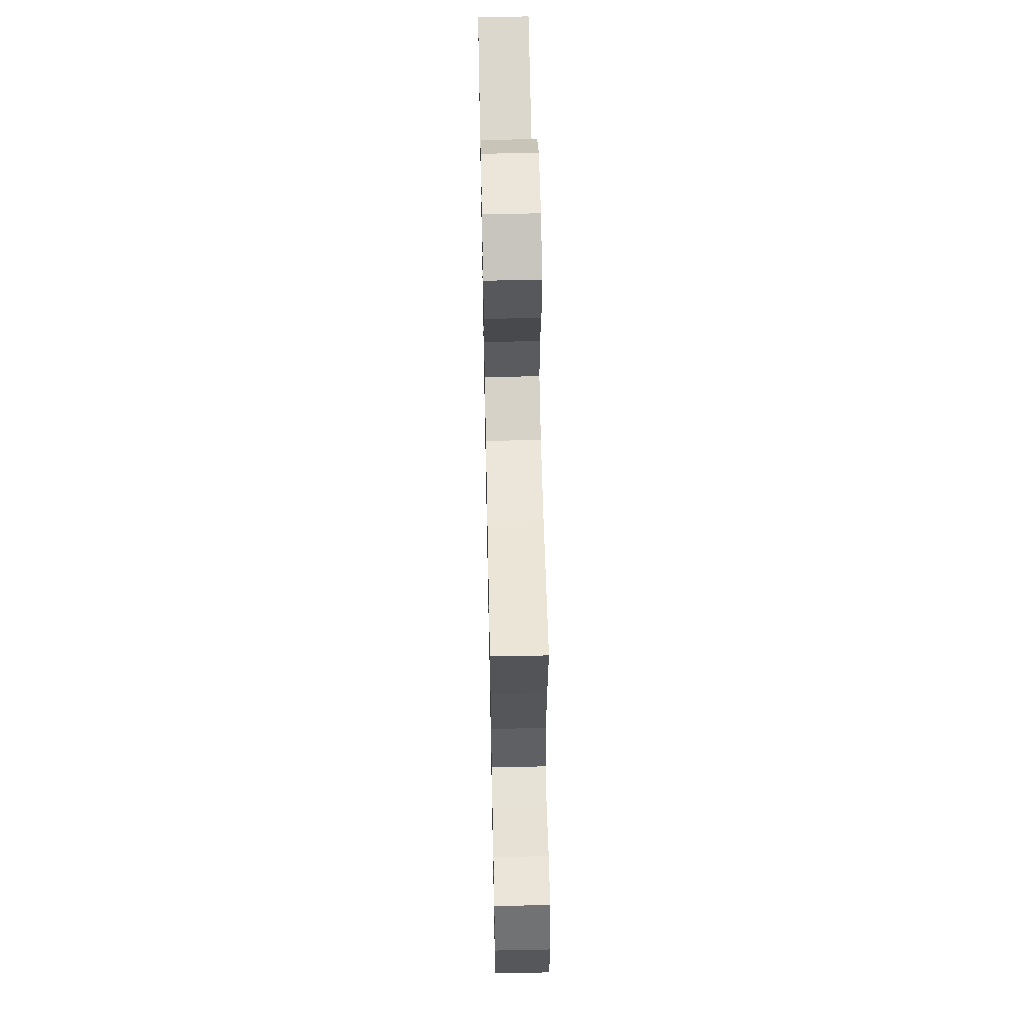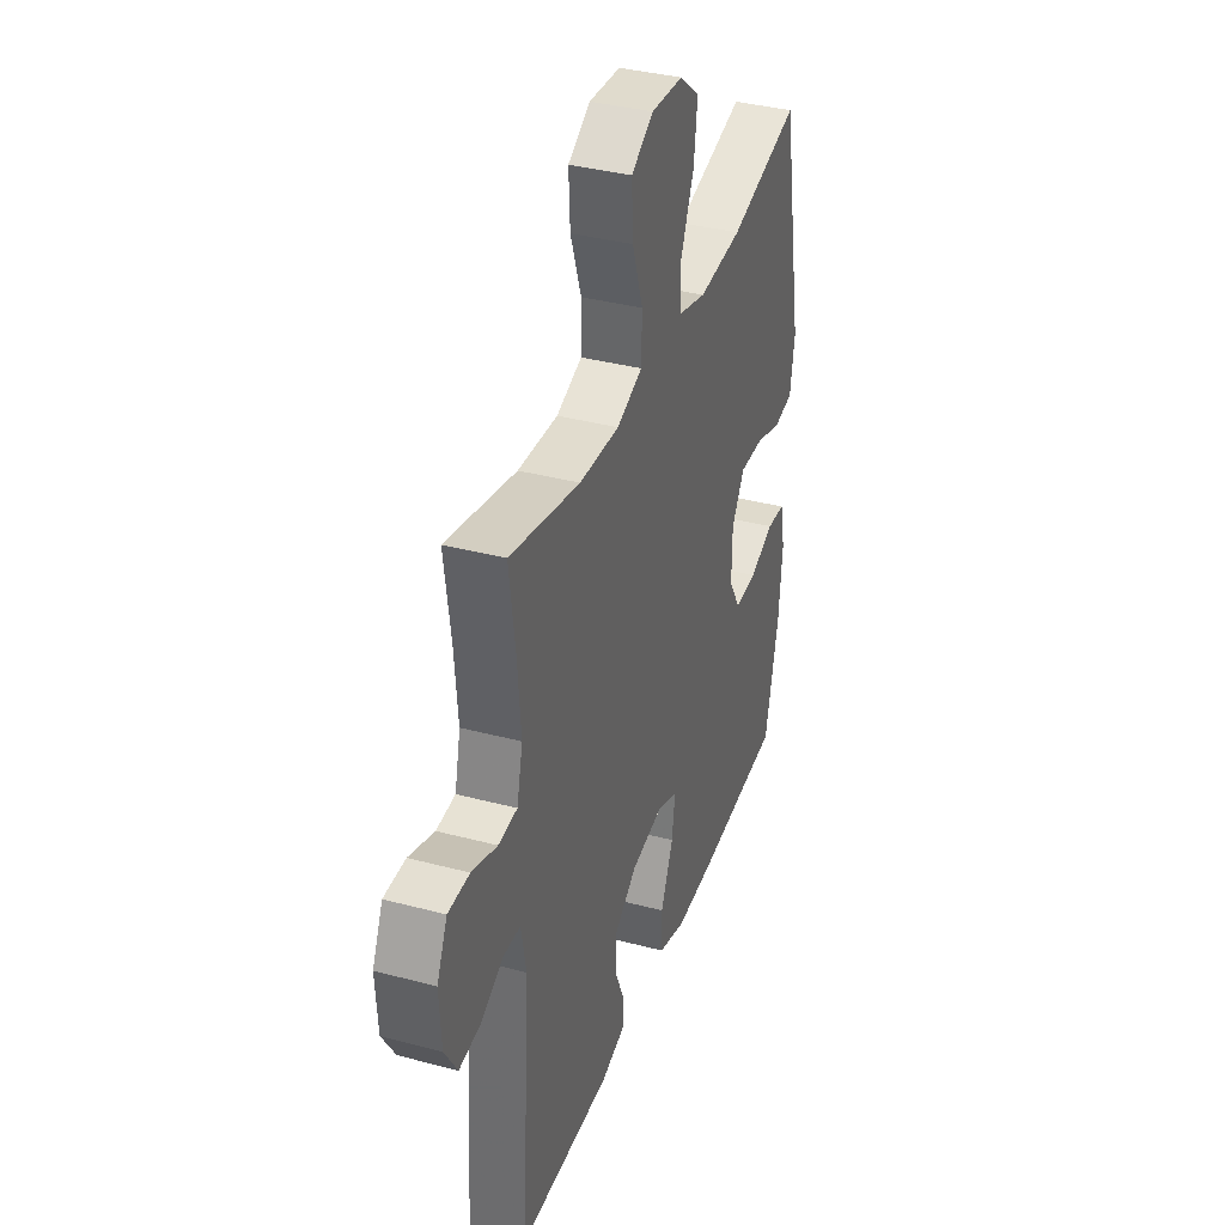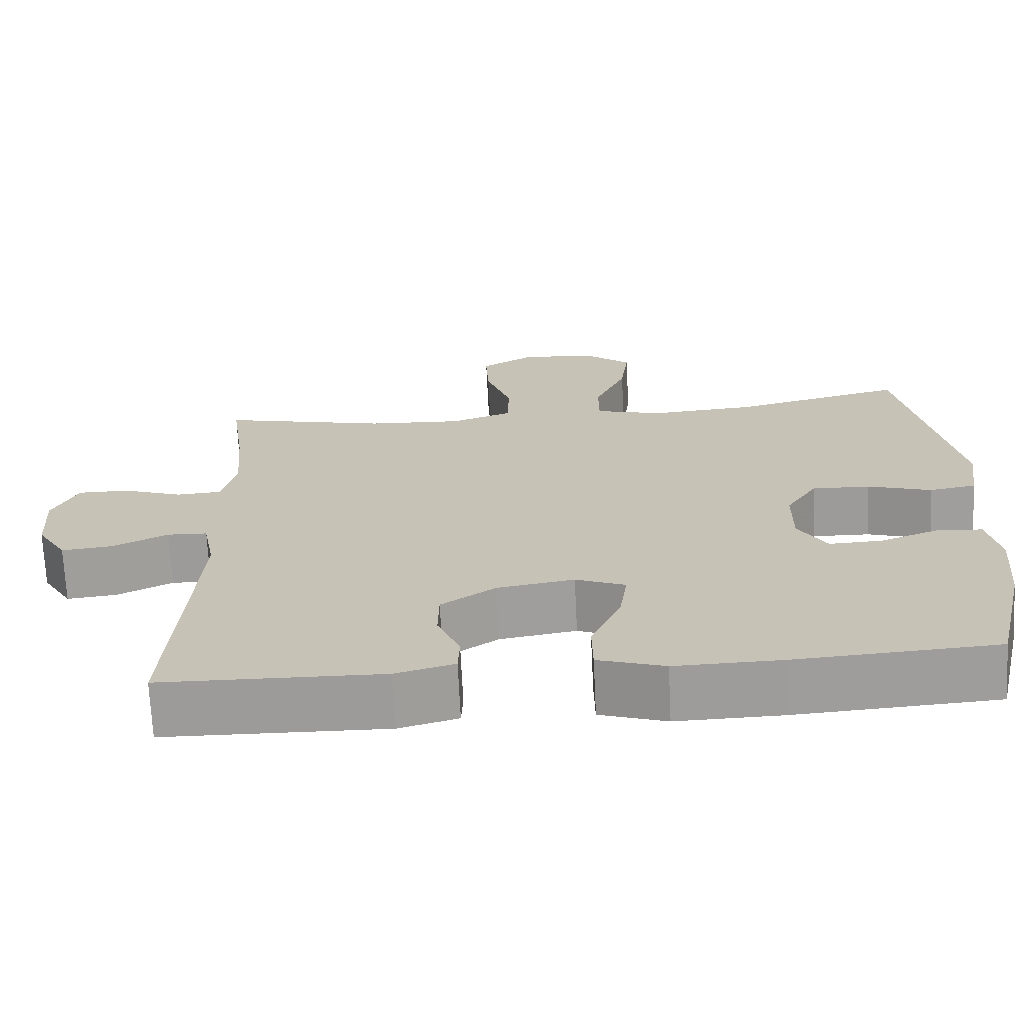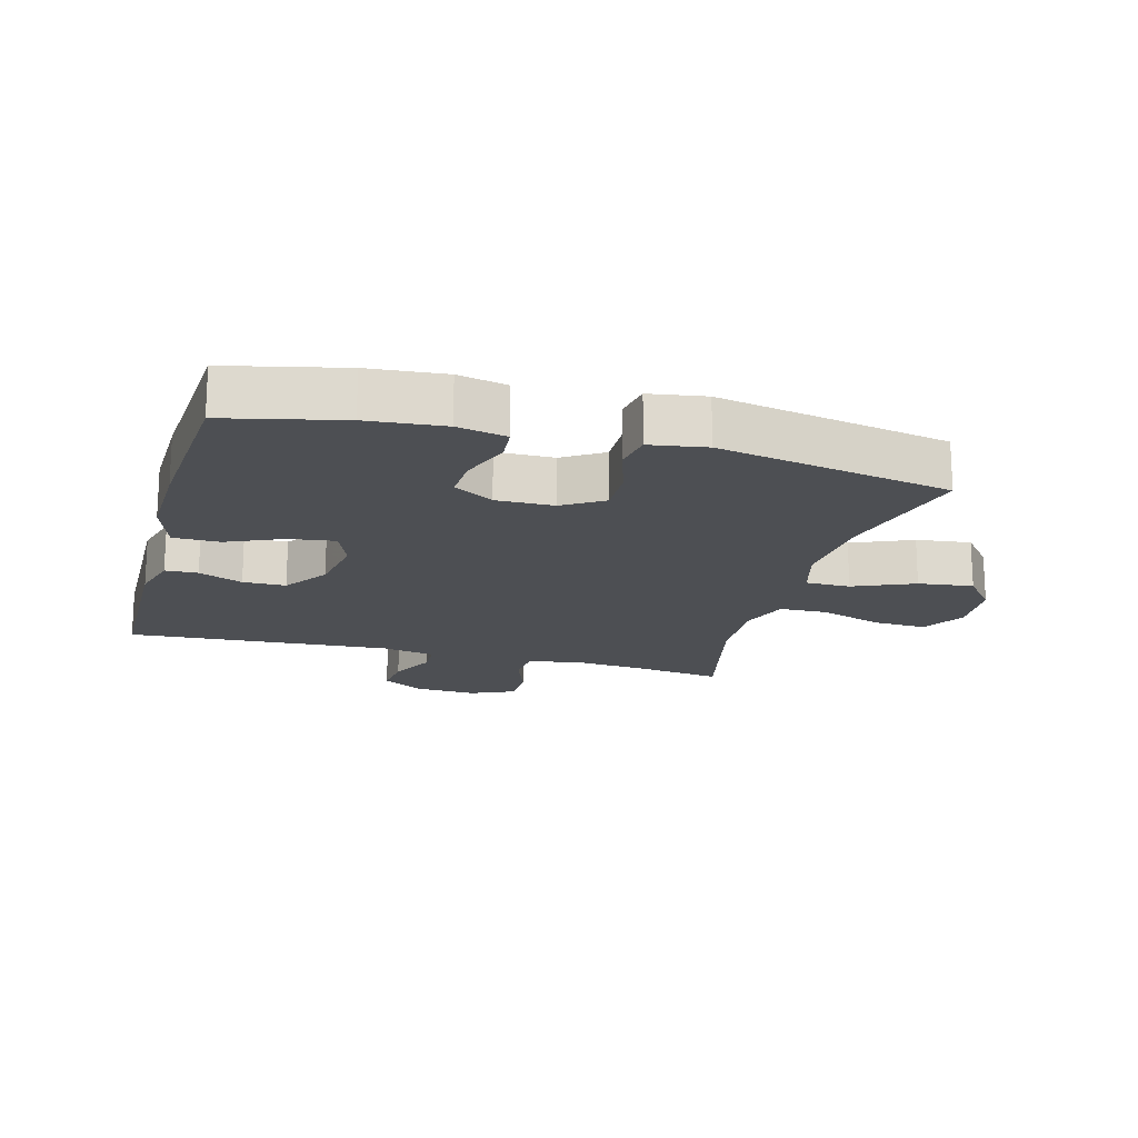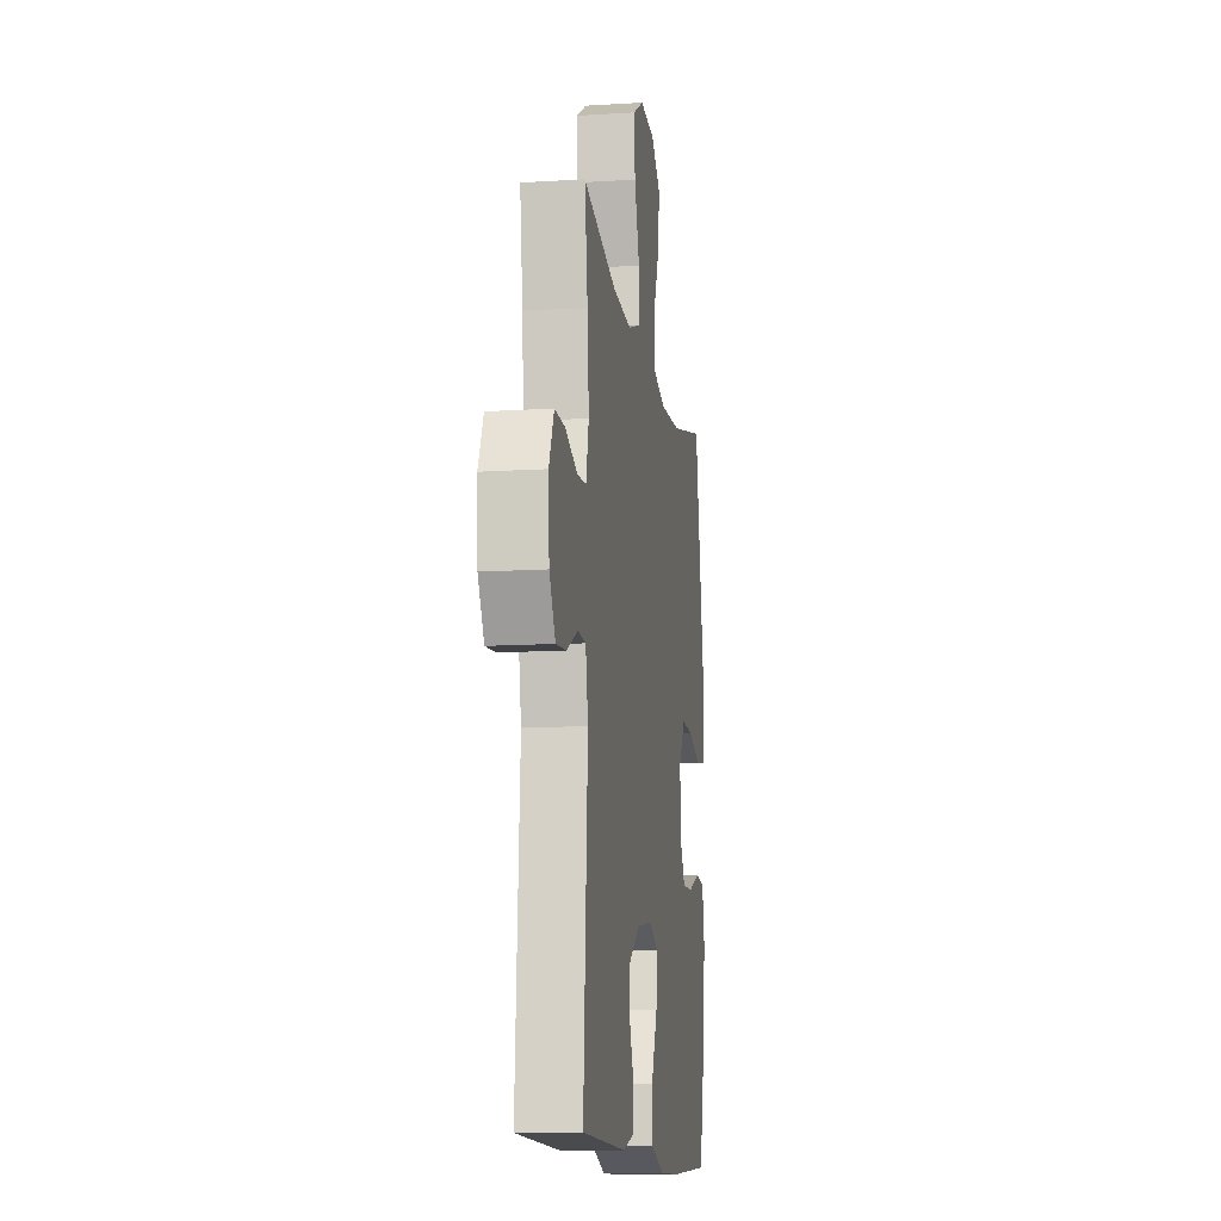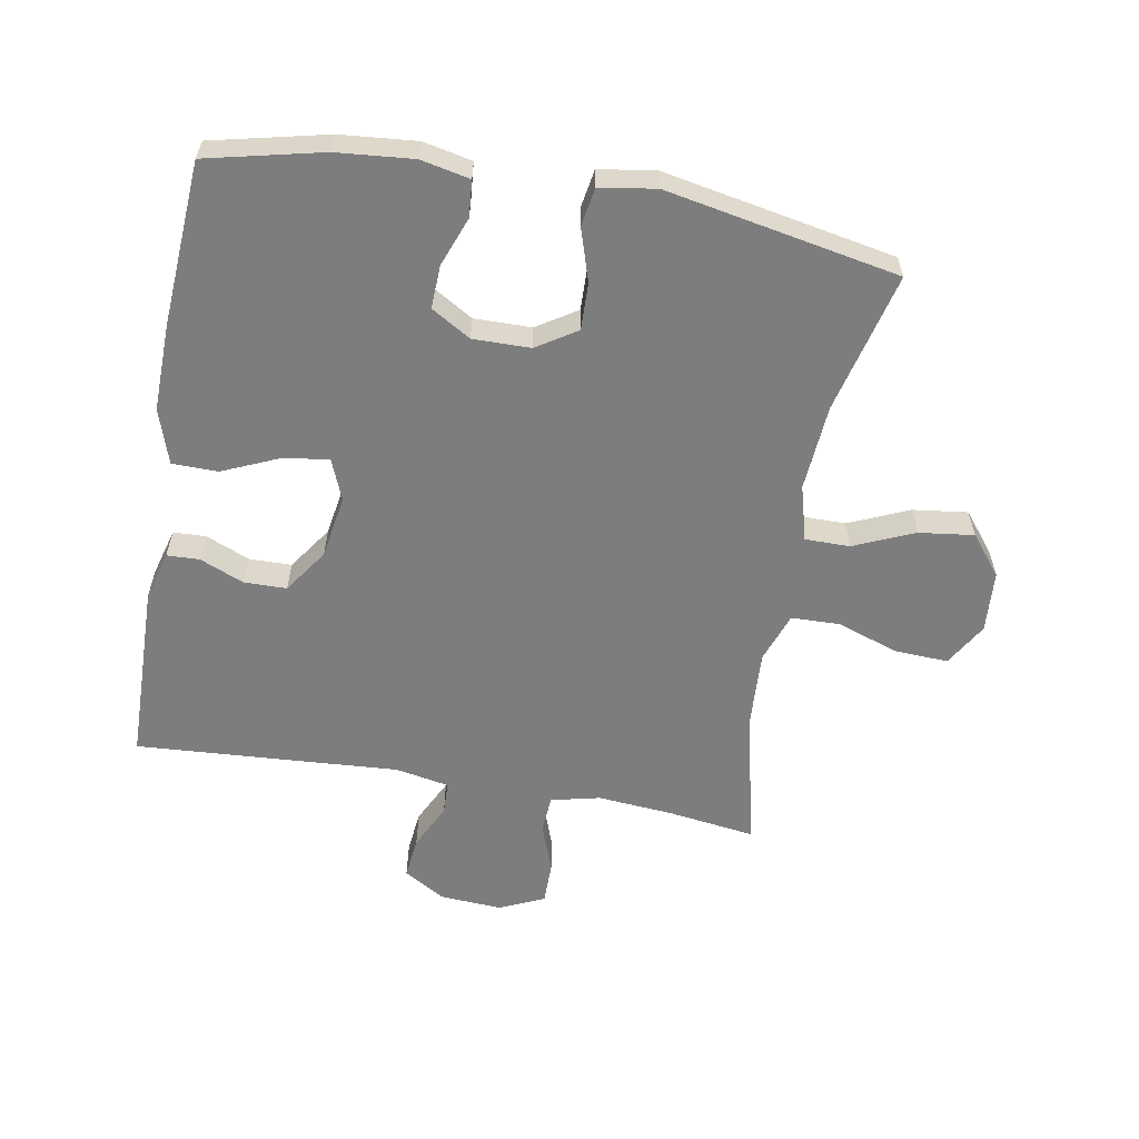
<metadata>
{"format":"obj","ext":"obj","renderer":"f3d","projection":"perspective","resolution":1024,"background":"white","views":[{"elev":59.2,"azim":88.8,"up":"+Z"},{"elev":36.9,"azim":108.9,"up":"+Z"},{"elev":-70.1,"azim":-177.2,"up":"+Z"},{"elev":-17.7,"azim":-105.4,"up":"+Y"},{"elev":-12.5,"azim":98.4,"up":"+Z"},{"elev":-59.1,"azim":-100.1,"up":"+Y"}]}
</metadata>
<code>
v 0.5 0.07 0.5
v 0.481 0.07 0.363
v 0.471 0.07 0.244
v 0.489 0.07 0.167
v 0.547 0.07 0.163
v 0.625 0.07 0.191
v 0.691 0.07 0.191
v 0.723 0.07 0.121
v 0.717 0.07 0.023
v 0.678 0.07 -0.042
v 0.612 0.07 -0.035
v 0.541 0.07 0
v 0.489 0.07 -0.002
v 0.473 0.07 -0.086
v 0.5 0.07 -0.5
v 0.215 0.07 -0.506
v 0.139 0.07 -0.485
v 0.137 0.07 -0.434
v 0.166 0.07 -0.365
v 0.165 0.07 -0.298
v 0.095 0.07 -0.25
v -0.004 0.07 -0.234
v -0.068 0.07 -0.26
v -0.058 0.07 -0.331
v -0.019 0.07 -0.42
v -0.02 0.07 -0.492
v -0.106 0.07 -0.52
v -0.242 0.07 -0.517
v -0.5 0.07 -0.5
v -0.542 0.07 -0.319
v -0.553 0.07 -0.199
v -0.537 0.07 -0.122
v -0.48 0.07 -0.117
v -0.403 0.07 -0.146
v -0.335 0.07 -0.149
v -0.298 0.07 -0.087
v -0.299 0.07 0.003
v -0.339 0.07 0.066
v -0.413 0.07 0.064
v -0.495 0.07 0.038
v -0.555 0.07 0.048
v -0.569 0.07 0.136
v -0.5 0.07 0.5
v -0.28 0.07 0.446
v -0.145 0.07 0.436
v -0.058 0.07 0.46
v -0.058 0.07 0.53
v -0.099 0.07 0.625
v -0.11 0.07 0.711
v -0.048 0.07 0.761
v 0.049 0.07 0.768
v 0.117 0.07 0.728
v 0.113 0.07 0.644
v 0.08 0.07 0.547
v 0.082 0.07 0.471
v 0.161 0.07 0.443
v 0.284 0.07 0.45
v 0.5 0 0.5
v 0.481 0 0.363
v 0.471 0 0.244
v 0.489 0 0.167
v 0.547 0 0.163
v 0.625 0 0.191
v 0.691 0 0.191
v 0.723 0 0.121
v 0.717 0 0.023
v 0.678 0 -0.042
v 0.612 0 -0.035
v 0.541 0 0
v 0.489 0 -0.002
v 0.473 0 -0.086
v 0.5 0 -0.5
v 0.215 0 -0.506
v 0.139 0 -0.485
v 0.137 0 -0.434
v 0.166 0 -0.365
v 0.165 0 -0.298
v 0.095 0 -0.25
v -0.004 0 -0.234
v -0.068 0 -0.26
v -0.058 0 -0.331
v -0.019 0 -0.42
v -0.02 0 -0.492
v -0.106 0 -0.52
v -0.242 0 -0.517
v -0.5 0 -0.5
v -0.542 0 -0.319
v -0.553 0 -0.199
v -0.537 0 -0.122
v -0.48 0 -0.117
v -0.403 0 -0.146
v -0.335 0 -0.149
v -0.298 0 -0.087
v -0.299 0 0.003
v -0.339 0 0.066
v -0.413 0 0.064
v -0.495 0 0.038
v -0.555 0 0.048
v -0.569 0 0.136
v -0.5 0 0.5
v -0.28 0 0.446
v -0.145 0 0.436
v -0.058 0 0.46
v -0.058 0 0.53
v -0.099 0 0.625
v -0.11 0 0.711
v -0.048 0 0.761
v 0.049 0 0.768
v 0.117 0 0.728
v 0.113 0 0.644
v 0.08 0 0.547
v 0.082 0 0.471
v 0.161 0 0.443
v 0.284 0 0.45
f 51 52 53 54
f 51 54 55
f 50 51 55
f 47 48 49 50
f 46 47 50 55
f 45 46 55 56
f 41 42 43 44
f 39 40 41 44
f 38 39 44 45
f 37 38 45 56
f 31 32 33 34
f 31 34 35
f 30 31 35
f 29 30 35
f 28 29 35 36
f 24 25 26 27
f 23 24 27 28
f 16 17 18 19
f 14 15 16 19
f 13 14 19 20
f 9 10 11 12
f 9 12 13
f 8 9 13
f 5 6 7 8
f 4 5 8 13
f 3 4 13 20
f 57 1 2
f 23 28 36 37
f 22 23 37 56
f 21 22 56 57
f 20 21 57
f 2 3 20 57
f 111 110 109 108
f 112 111 108
f 112 108 107
f 107 106 105 104
f 112 107 104 103
f 113 112 103 102
f 101 100 99 98
f 101 98 97 96
f 102 101 96 95
f 113 102 95 94
f 91 90 89 88
f 92 91 88
f 92 88 87
f 92 87 86
f 93 92 86 85
f 84 83 82 81
f 85 84 81 80
f 76 75 74 73
f 76 73 72 71
f 77 76 71 70
f 69 68 67 66
f 70 69 66
f 70 66 65
f 65 64 63 62
f 70 65 62 61
f 77 70 61 60
f 59 58 114
f 94 93 85 80
f 113 94 80 79
f 114 113 79 78
f 114 78 77
f 114 77 60 59
f 1 58 59 2
f 2 59 60 3
f 3 60 61 4
f 4 61 62 5
f 5 62 63 6
f 6 63 64 7
f 7 64 65 8
f 8 65 66 9
f 9 66 67 10
f 10 67 68 11
f 11 68 69 12
f 12 69 70 13
f 13 70 71 14
f 14 71 72 15
f 15 72 73 16
f 16 73 74 17
f 17 74 75 18
f 18 75 76 19
f 19 76 77 20
f 20 77 78 21
f 21 78 79 22
f 22 79 80 23
f 23 80 81 24
f 24 81 82 25
f 25 82 83 26
f 26 83 84 27
f 27 84 85 28
f 28 85 86 29
f 29 86 87 30
f 30 87 88 31
f 31 88 89 32
f 32 89 90 33
f 33 90 91 34
f 34 91 92 35
f 35 92 93 36
f 36 93 94 37
f 37 94 95 38
f 38 95 96 39
f 39 96 97 40
f 40 97 98 41
f 41 98 99 42
f 42 99 100 43
f 43 100 101 44
f 44 101 102 45
f 45 102 103 46
f 46 103 104 47
f 47 104 105 48
f 48 105 106 49
f 49 106 107 50
f 50 107 108 51
f 51 108 109 52
f 52 109 110 53
f 53 110 111 54
f 54 111 112 55
f 55 112 113 56
f 56 113 114 57
f 57 114 58 1

</code>
